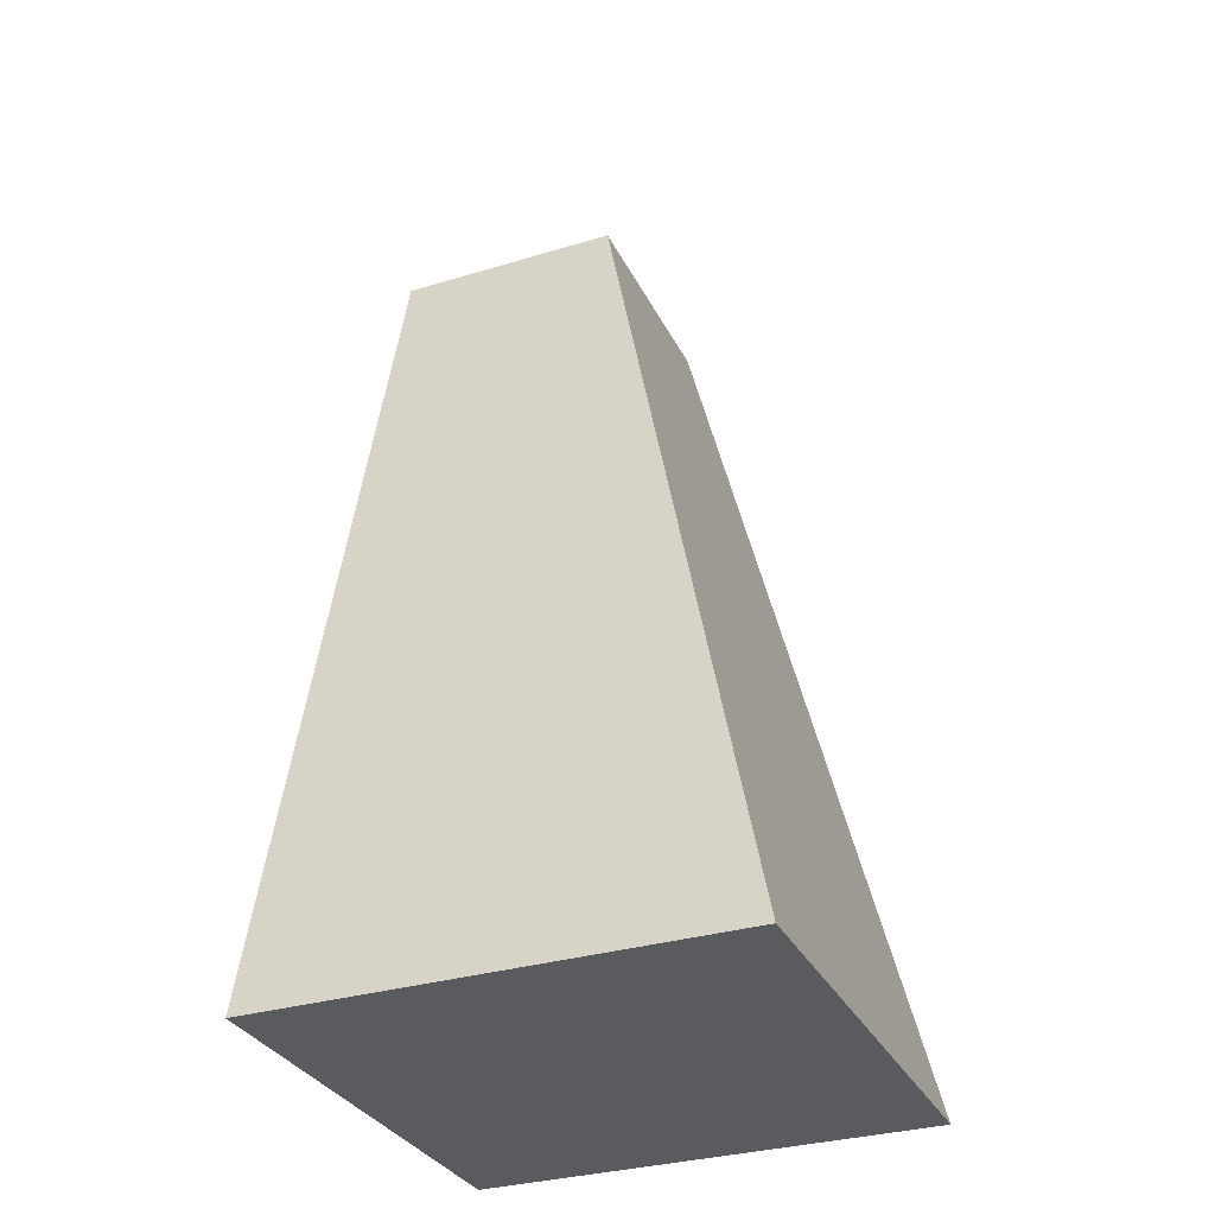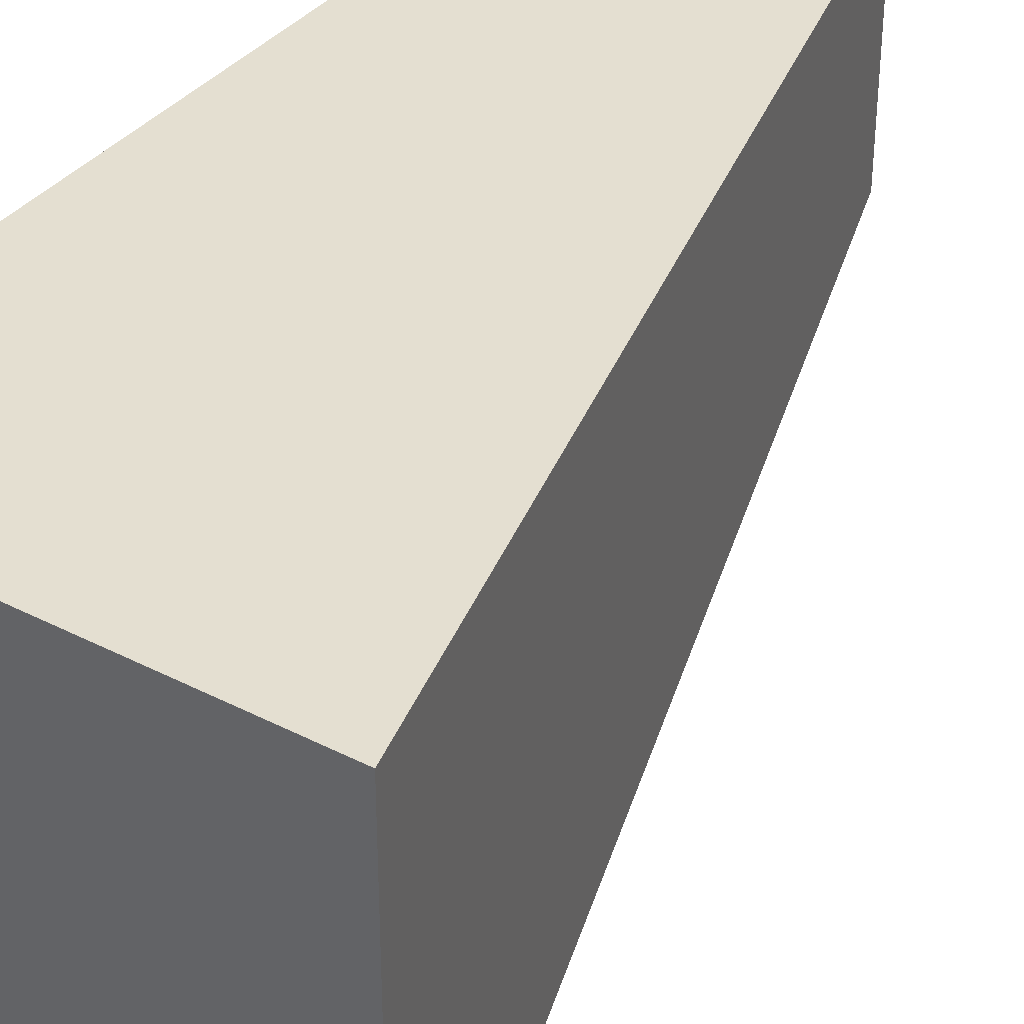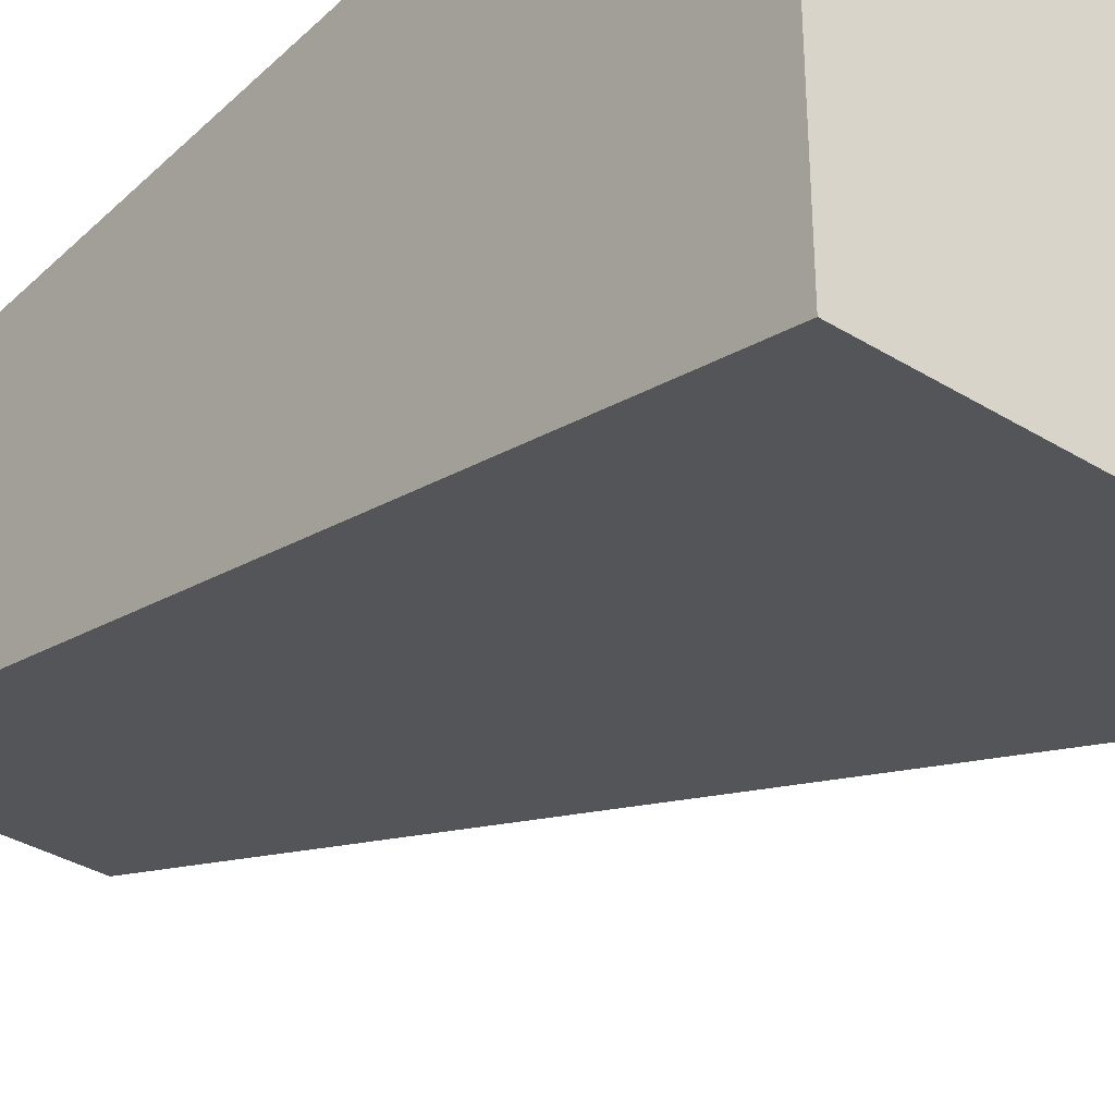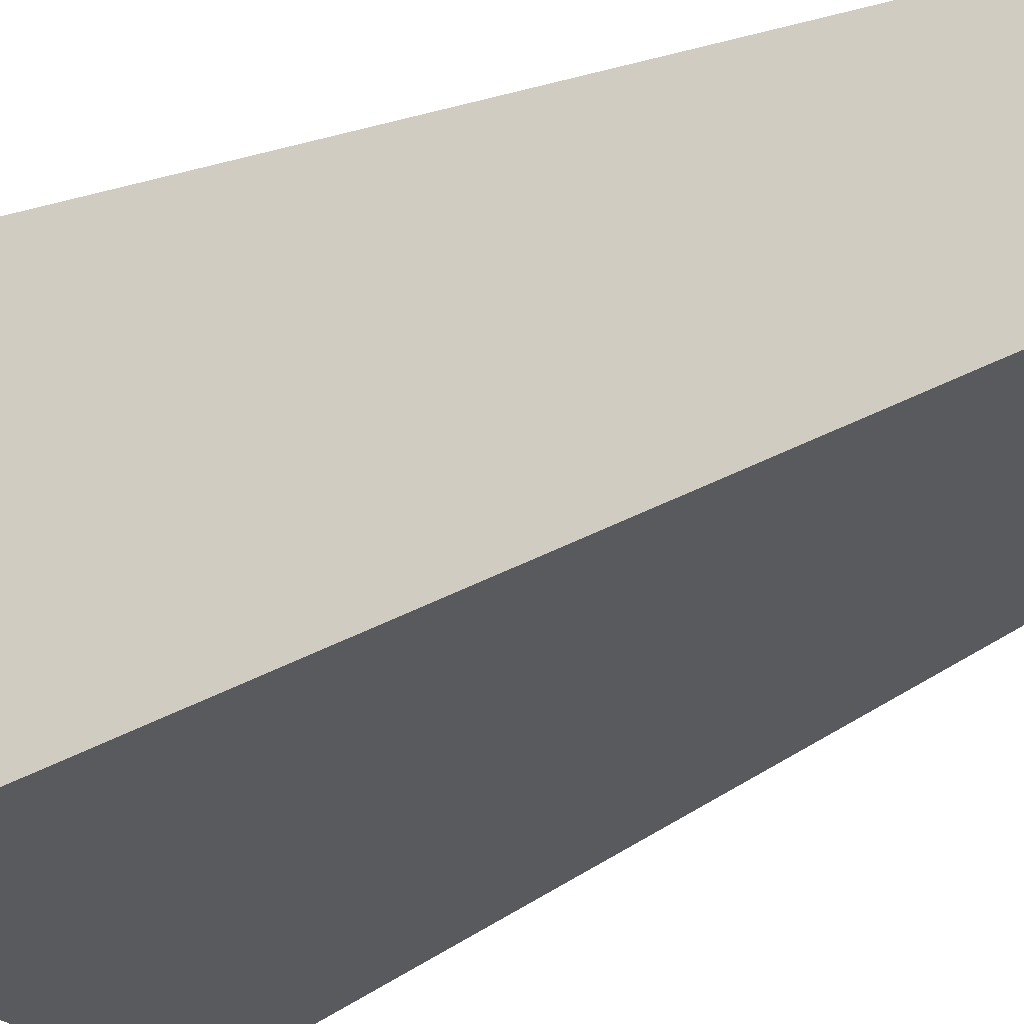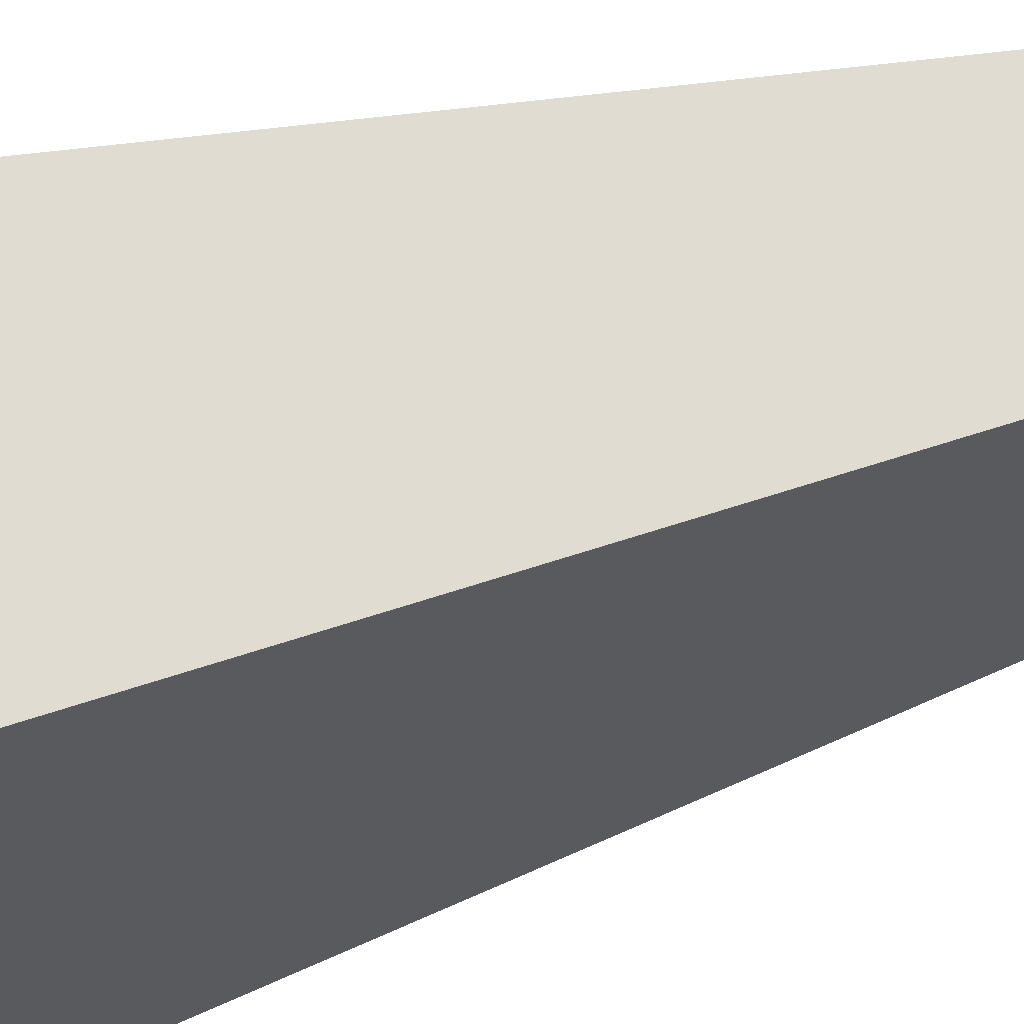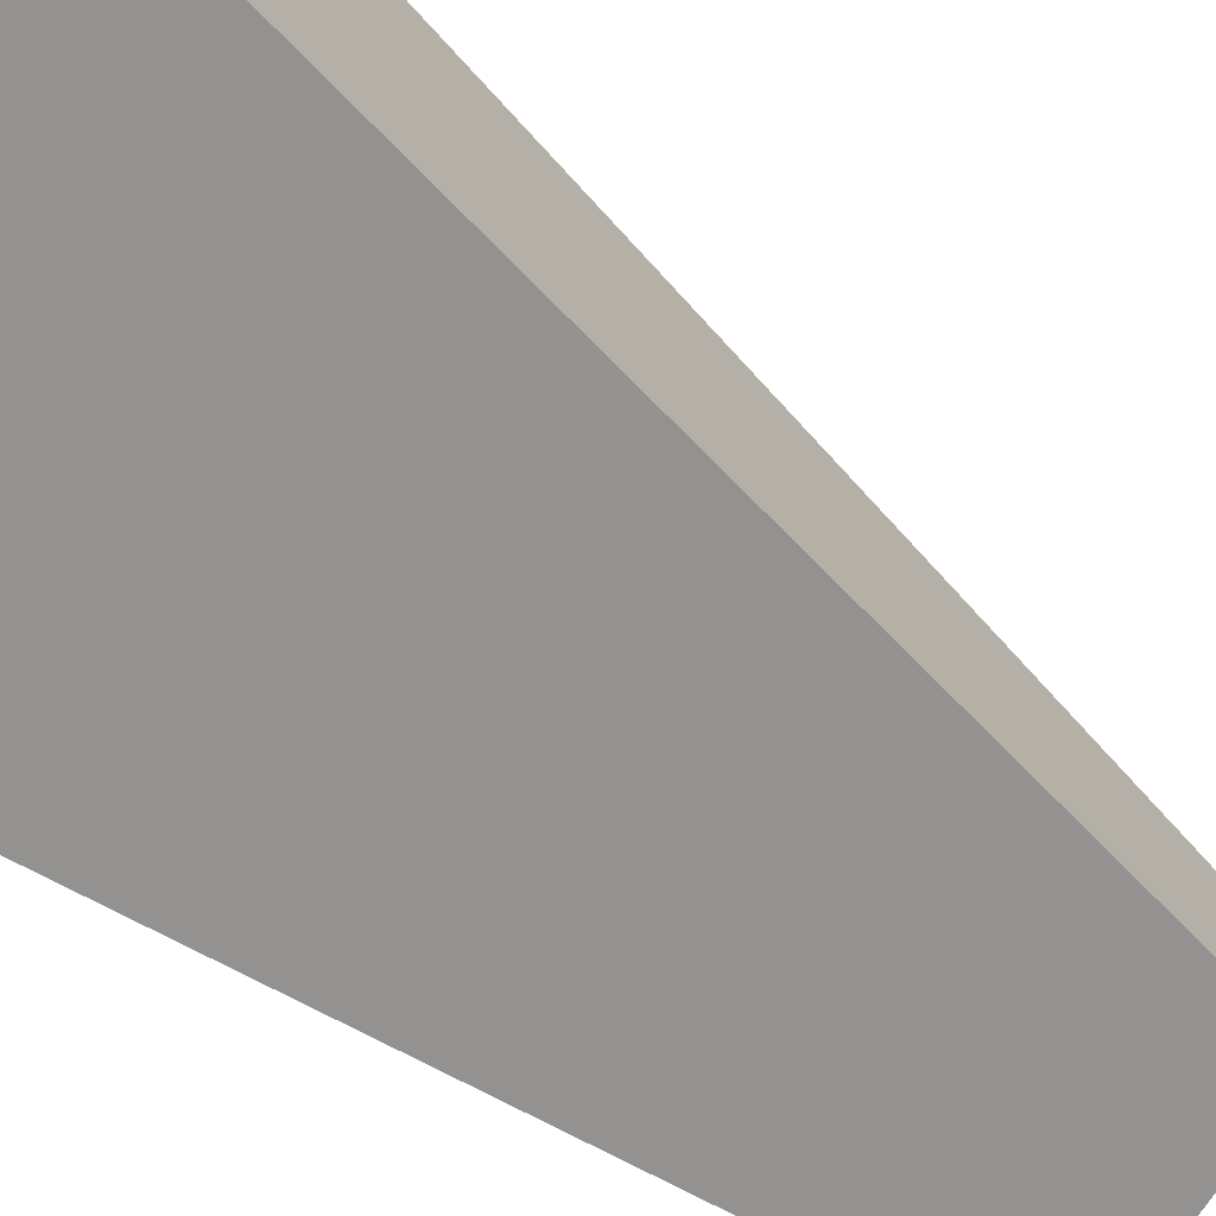
<metadata>
{"format":"obj","ext":"obj","renderer":"f3d","projection":"perspective","resolution":1024,"background":"white","views":[{"elev":-32.2,"azim":113.0,"up":"+Y"},{"elev":36.6,"azim":33.7,"up":"+Z"},{"elev":-35.4,"azim":-39.1,"up":"+Z"},{"elev":-26.2,"azim":127.8,"up":"+Z"},{"elev":-28.9,"azim":114.2,"up":"+Z"},{"elev":-74.1,"azim":56.6,"up":"+Z"}]}
</metadata>
<code>
g straightcornerc3_face0-texture:1_straightcornerc3_face0-texture:0
v -0.5 -0.5 0.5
v 0 -0.5 0.5
v -0.25 0.5 0.5
v -0.5 0.5 0.5
v -0.5 -0.5 0
v -0.5 0.5 0.25
v 0 -0.5 0
v -0.25 0.5 0.25
f 2 3 1
f 1 3 4
f 5 1 6
f 6 1 4
f 8 6 3
f 3 6 4
f 5 7 1
f 1 7 2
g straightcornerc3_face1-texture:3_straightcornerc3_face0-texture:0.001
v 0 -0.5 0.5
v -0.25 0.5 0.5
v -0.5 -0.5 0
v -0.5 0.5 0.25
v 0 -0.5 0
v -0.25 0.5 0.25
f 13 11 14
f 14 11 12
f 13 14 9
f 9 14 10

</code>
